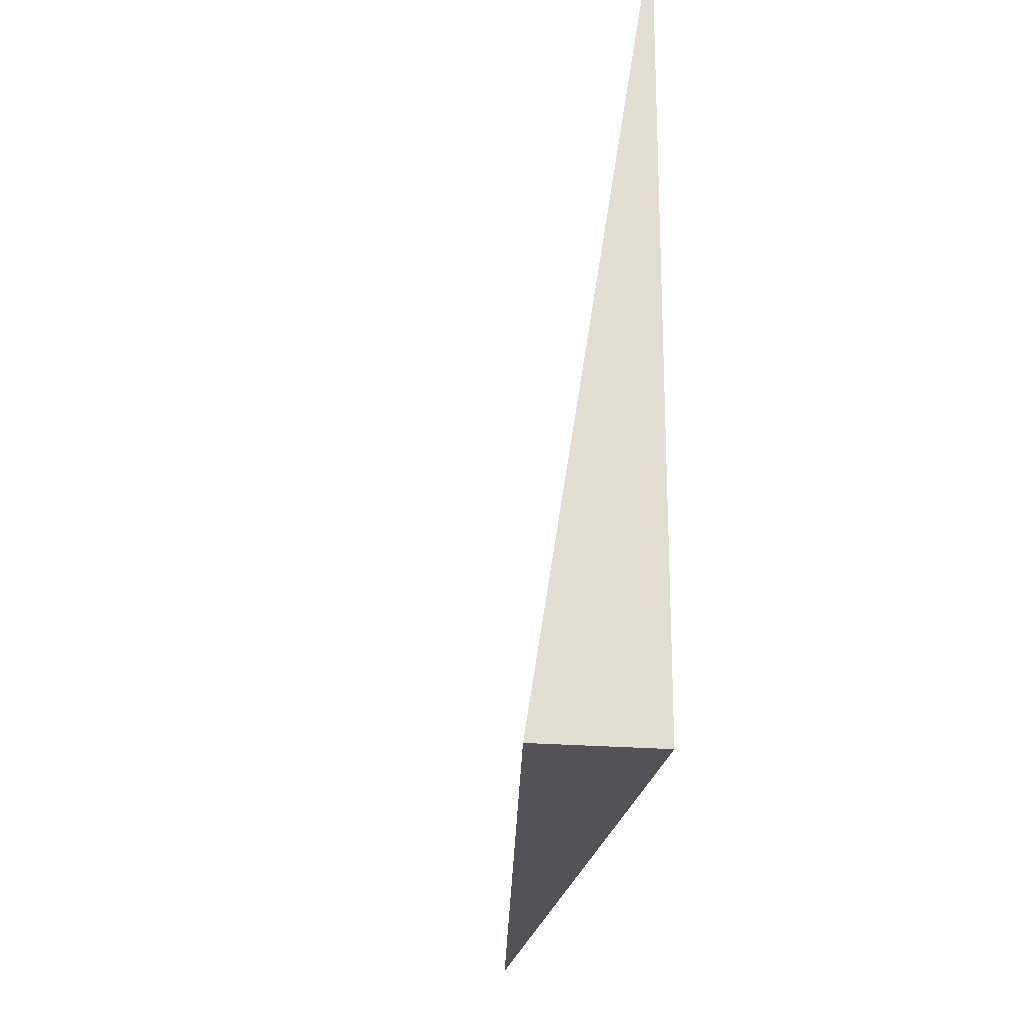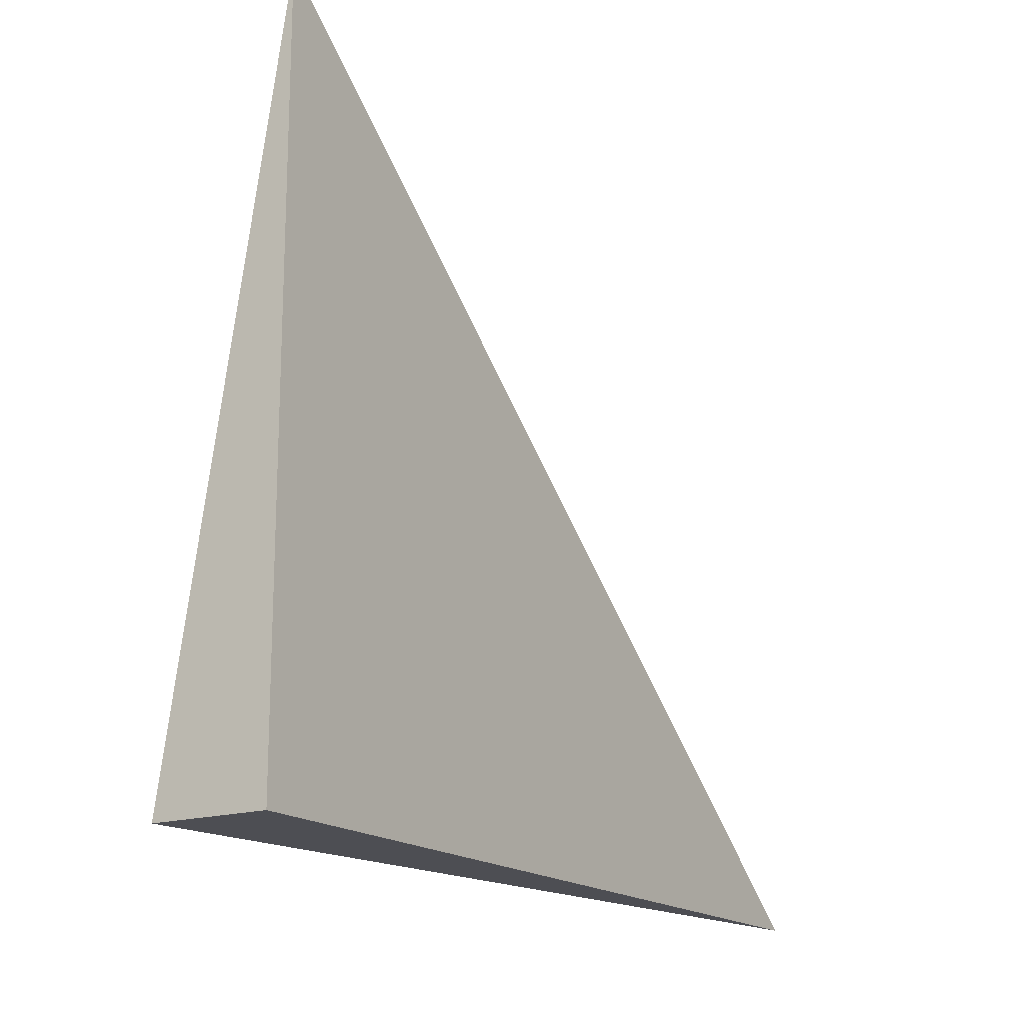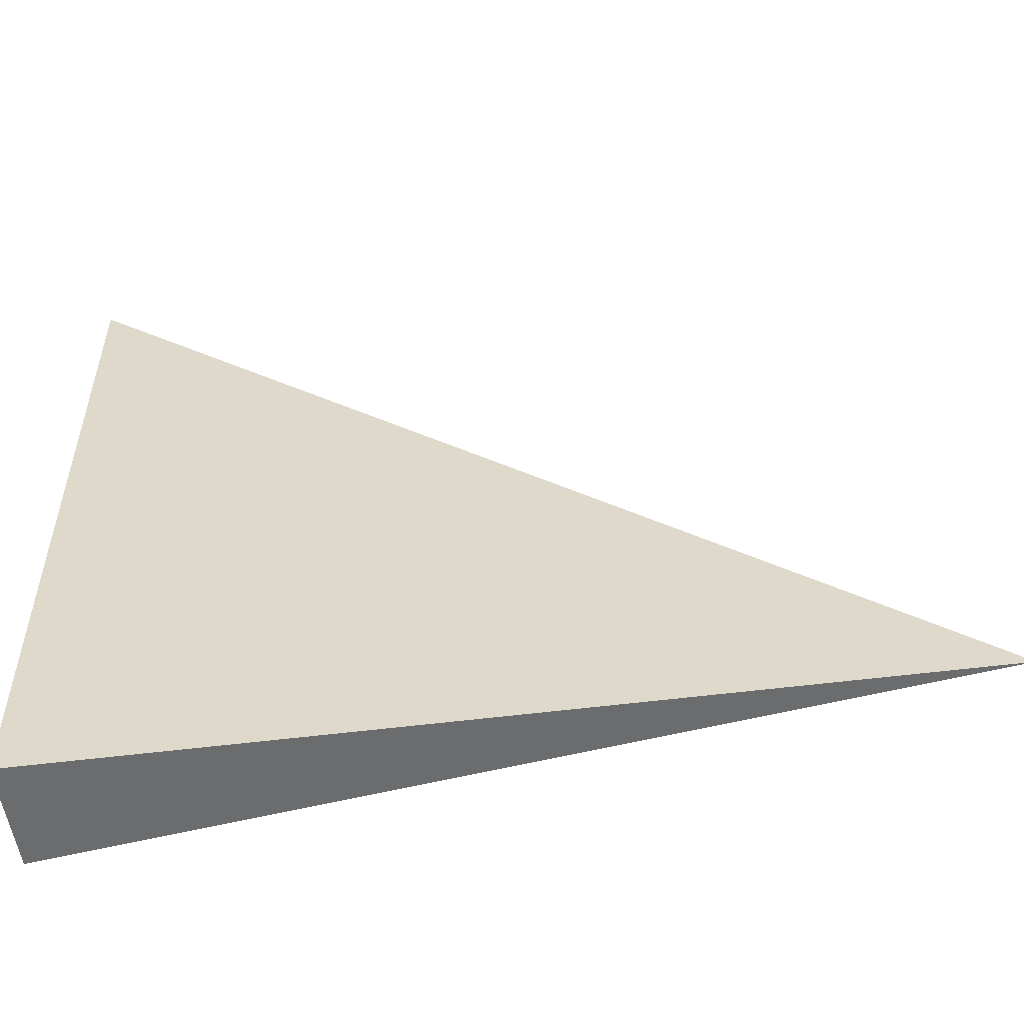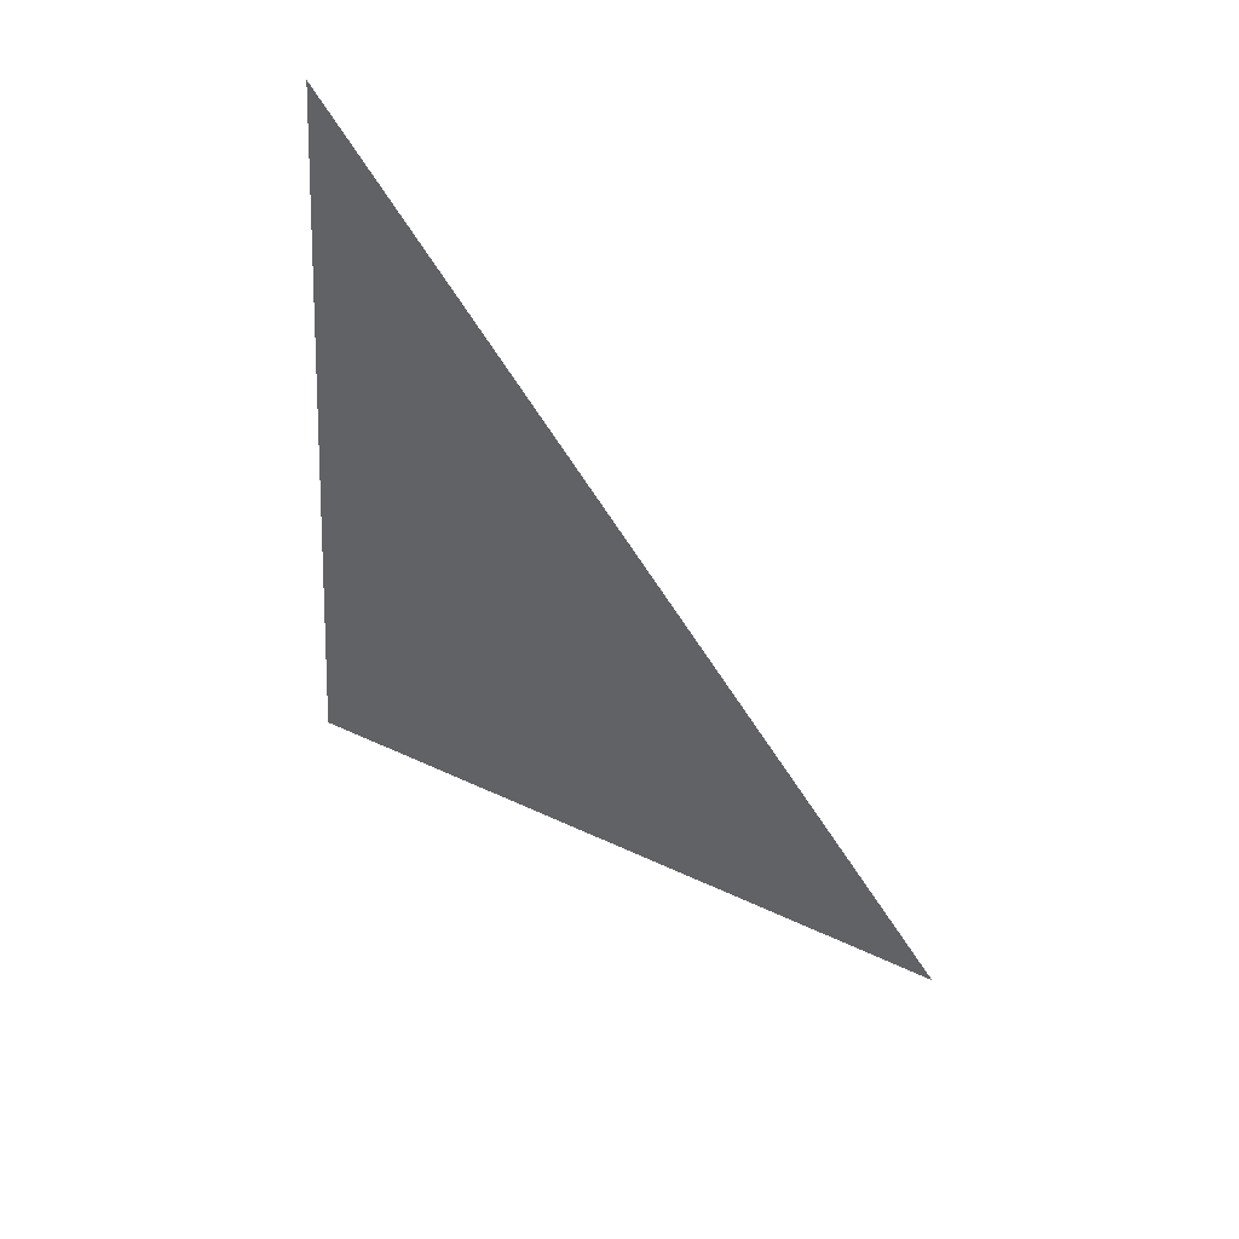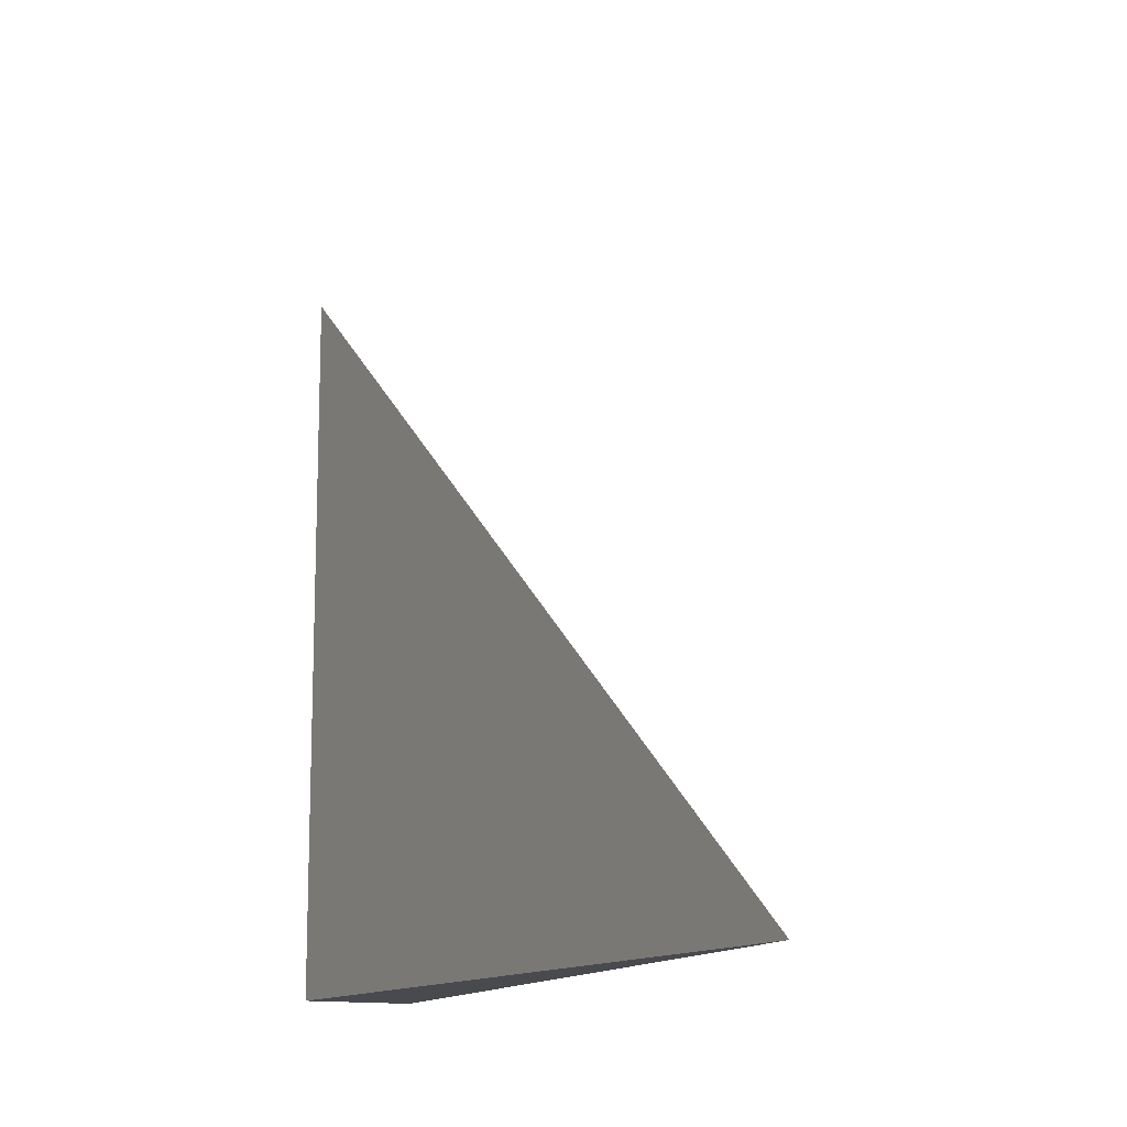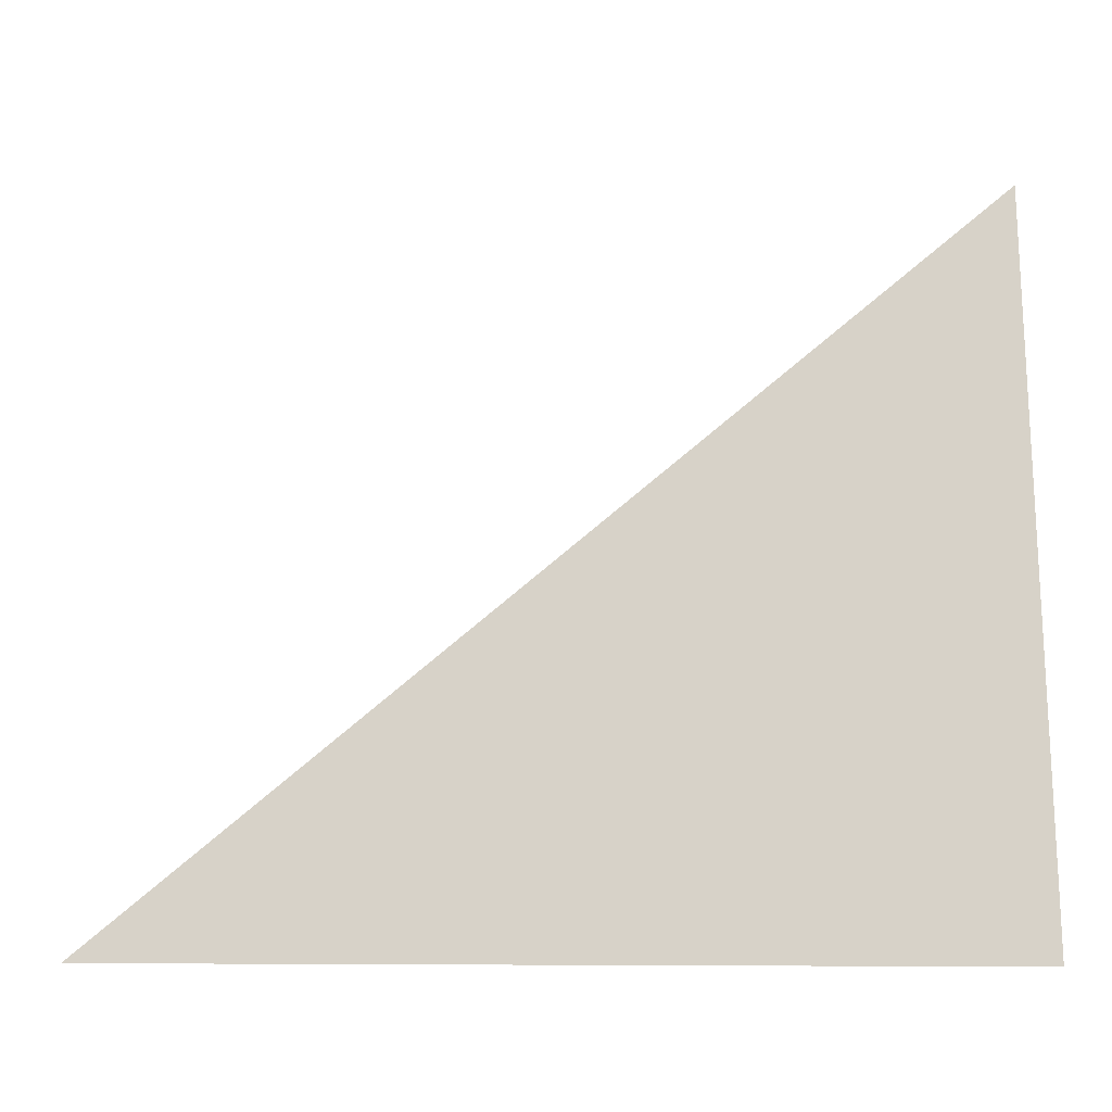
<metadata>
{"format":"obj","ext":"obj","renderer":"f3d","projection":"perspective","resolution":1024,"background":"white","views":[{"elev":-22.1,"azim":171.6,"up":"+Y"},{"elev":-17.4,"azim":-147.8,"up":"+Y"},{"elev":-53.6,"azim":-82.2,"up":"+Y"},{"elev":55.5,"azim":124.8,"up":"+Z"},{"elev":-13.0,"azim":-28.0,"up":"+Y"},{"elev":-6.2,"azim":86.3,"up":"+Y"}]}
</metadata>
<code>
v -0.04145 -0.2651 -0.3211
v 0.1244 -0.2651 -0.3211
v -0.04145 0.7953 -0.3211
v -0.04145 -0.2651 0.9633
v -0.04145 0.2651 -0.3211
v 0.04145 0.2651 -0.3211
v 0.04145 -0.2651 -0.3211
v 0.04145 -0.2651 0.3211
v -0.04145 -0.2651 0.3211
v -0.04145 0.2651 0.3211
v -0.04145 0 -0.3211
v 3.469e-18 0 -0.3211
v 3.469e-18 -0.2651 -0.3211
v -0.04145 0.5302 -0.3211
v 3.469e-18 0.5302 -0.3211
v 3.469e-18 0.2651 -0.3211
v 0.08291 0 -0.3211
v 0.08291 -0.2651 -0.3211
v 0.04145 0 -0.3211
v 3.469e-18 -0.2651 0
v -0.04145 -0.2651 0
v 0.08291 -0.2651 0
v 0.04145 -0.2651 0
v 3.469e-18 -0.2651 0.6422
v -0.04145 -0.2651 0.6422
v 3.469e-18 -0.2651 0.3211
v -0.04145 0.2651 0
v -0.04145 0.5302 0
v -0.04145 0 0
v -0.04145 0 0.6422
v -0.04145 0 0.3211
v 0.04145 0 0
v 3.469e-18 0.2651 0
v 3.469e-18 0 0.3211
v -0.04145 -0.1325 -0.3211
v -0.02073 -0.1325 -0.3211
v -0.02073 -0.2651 -0.3211
v -0.04145 0.1325 -0.3211
v -0.02073 0.1325 -0.3211
v -0.02073 0 -0.3211
v 0.02073 -0.1325 -0.3211
v 0.02073 -0.2651 -0.3211
v 3.469e-18 -0.1325 -0.3211
v -0.04145 0.3976 -0.3211
v -0.02073 0.3976 -0.3211
v -0.02073 0.2651 -0.3211
v -0.04145 0.6627 -0.3211
v -0.02073 0.6627 -0.3211
v -0.02073 0.5302 -0.3211
v 0.02073 0.3976 -0.3211
v 0.02073 0.2651 -0.3211
v 3.469e-18 0.3976 -0.3211
v 0.06218 0.1325 -0.3211
v 0.06218 0 -0.3211
v 0.04145 0.1325 -0.3211
v 0.1036 -0.1325 -0.3211
v 0.1036 -0.2651 -0.3211
v 0.08291 -0.1325 -0.3211
v 0.06218 -0.2651 -0.3211
v 0.04145 -0.1325 -0.3211
v 0.06218 -0.1325 -0.3211
v 3.469e-18 0.1325 -0.3211
v 0.02073 0.1325 -0.3211
v 0.02073 0 -0.3211
v -0.02073 -0.2651 -0.1606
v -0.04145 -0.2651 -0.1606
v 0.02073 -0.2651 -0.1606
v 3.469e-18 -0.2651 -0.1606
v -0.02073 -0.2651 0.1606
v -0.04145 -0.2651 0.1606
v -0.02073 -0.2651 0
v 0.06218 -0.2651 -0.1606
v 0.04145 -0.2651 -0.1606
v 0.1036 -0.2651 -0.1606
v 0.08291 -0.2651 -0.1606
v 0.06218 -0.2651 0.1606
v 0.04145 -0.2651 0.1606
v 0.06218 -0.2651 0
v 0.02073 -0.2651 0.4817
v 3.469e-18 -0.2651 0.4817
v 0.02073 -0.2651 0.3211
v -0.02073 -0.2651 0.8028
v -0.04145 -0.2651 0.8028
v -0.02073 -0.2651 0.6422
v -0.04145 -0.2651 0.4817
v -0.02073 -0.2651 0.3211
v -0.02073 -0.2651 0.4817
v 0.02073 -0.2651 0
v 0.02073 -0.2651 0.1606
v 3.469e-18 -0.2651 0.1606
v -0.04145 0.5302 -0.1606
v -0.04145 0.6627 -0.1606
v -0.04145 0.2651 -0.1606
v -0.04145 0.3976 -0.1606
v -0.04145 0.2651 0.1606
v -0.04145 0.3976 0.1606
v -0.04145 0.3976 0
v -0.04145 0 -0.1606
v -0.04145 0.1325 -0.1606
v -0.04145 -0.1325 -0.1606
v -0.04145 -0.1325 0.1606
v -0.04145 -0.1325 0
v -0.04145 -0.1325 0.4817
v -0.04145 -0.1325 0.3211
v -0.04145 -0.1325 0.8028
v -0.04145 -0.1325 0.6422
v -0.04145 0.1325 0.4817
v -0.04145 0.1325 0.3211
v -0.04145 0 0.4817
v -0.04145 0.1325 0
v -0.04145 0 0.1606
v -0.04145 0.1325 0.1606
v 0.08291 -0.1325 -0.1606
v 0.04145 0.1325 -0.1606
v 0.06218 0 -0.1606
v 0.04145 -0.1325 0.1606
v 0.06218 -0.1325 0
v 3.469e-18 0.3976 -0.1606
v 0.02073 0.2651 -0.1606
v -0.02073 0.5302 -0.1606
v -0.02073 0.2651 0.1606
v -0.02073 0.3976 0
v -0.02073 0 0.4817
v -0.02073 0.1325 0.3211
v -0.02073 -0.1325 0.6422
v 0.02073 -0.1325 0.3211
v 3.469e-18 -0.1325 0.4817
v 0.02073 0.1325 0
v 3.469e-18 0.1325 0.1606
v 0.02073 0 0.1606
f 1 35 37
f 35 11 36
f 36 13 37
f 35 36 37
f 11 38 40
f 38 5 39
f 39 12 40
f 38 39 40
f 12 41 43
f 41 7 42
f 42 13 43
f 41 42 43
f 11 40 36
f 40 12 43
f 43 13 36
f 40 43 36
f 5 44 46
f 44 14 45
f 45 16 46
f 44 45 46
f 14 47 49
f 47 3 48
f 48 15 49
f 47 48 49
f 15 50 52
f 50 6 51
f 51 16 52
f 50 51 52
f 14 49 45
f 49 15 52
f 52 16 45
f 49 52 45
f 6 53 55
f 53 17 54
f 54 19 55
f 53 54 55
f 17 56 58
f 56 2 57
f 57 18 58
f 56 57 58
f 18 59 61
f 59 7 60
f 60 19 61
f 59 60 61
f 17 58 54
f 58 18 61
f 61 19 54
f 58 61 54
f 5 46 39
f 46 16 62
f 62 12 39
f 46 62 39
f 16 51 63
f 51 6 55
f 55 19 63
f 51 55 63
f 19 60 64
f 60 7 41
f 41 12 64
f 60 41 64
f 16 63 62
f 63 19 64
f 64 12 62
f 63 64 62
f 1 37 66
f 37 13 65
f 65 21 66
f 37 65 66
f 13 42 68
f 42 7 67
f 67 20 68
f 42 67 68
f 20 69 71
f 69 9 70
f 70 21 71
f 69 70 71
f 13 68 65
f 68 20 71
f 71 21 65
f 68 71 65
f 7 59 73
f 59 18 72
f 72 23 73
f 59 72 73
f 18 57 75
f 57 2 74
f 74 22 75
f 57 74 75
f 22 76 78
f 76 8 77
f 77 23 78
f 76 77 78
f 18 75 72
f 75 22 78
f 78 23 72
f 75 78 72
f 8 79 81
f 79 24 80
f 80 26 81
f 79 80 81
f 24 82 84
f 82 4 83
f 83 25 84
f 82 83 84
f 25 85 87
f 85 9 86
f 86 26 87
f 85 86 87
f 24 84 80
f 84 25 87
f 87 26 80
f 84 87 80
f 7 73 67
f 73 23 88
f 88 20 67
f 73 88 67
f 23 77 89
f 77 8 81
f 81 26 89
f 77 81 89
f 26 86 90
f 86 9 69
f 69 20 90
f 86 69 90
f 23 89 88
f 89 26 90
f 90 20 88
f 89 90 88
f 3 47 92
f 47 14 91
f 91 28 92
f 47 91 92
f 14 44 94
f 44 5 93
f 93 27 94
f 44 93 94
f 27 95 97
f 95 10 96
f 96 28 97
f 95 96 97
f 14 94 91
f 94 27 97
f 97 28 91
f 94 97 91
f 5 38 99
f 38 11 98
f 98 29 99
f 38 98 99
f 11 35 100
f 35 1 66
f 66 21 100
f 35 66 100
f 21 70 102
f 70 9 101
f 101 29 102
f 70 101 102
f 11 100 98
f 100 21 102
f 102 29 98
f 100 102 98
f 9 85 104
f 85 25 103
f 103 31 104
f 85 103 104
f 25 83 106
f 83 4 105
f 105 30 106
f 83 105 106
f 30 107 109
f 107 10 108
f 108 31 109
f 107 108 109
f 25 106 103
f 106 30 109
f 109 31 103
f 106 109 103
f 5 99 93
f 99 29 110
f 110 27 93
f 99 110 93
f 29 101 111
f 101 9 104
f 104 31 111
f 101 104 111
f 31 108 112
f 108 10 95
f 95 27 112
f 108 95 112
f 29 111 110
f 111 31 112
f 112 27 110
f 111 112 110
f 2 56 74
f 56 17 113
f 113 22 74
f 56 113 74
f 17 53 115
f 53 6 114
f 114 32 115
f 53 114 115
f 32 116 117
f 116 8 76
f 76 22 117
f 116 76 117
f 17 115 113
f 115 32 117
f 117 22 113
f 115 117 113
f 6 50 119
f 50 15 118
f 118 33 119
f 50 118 119
f 15 48 120
f 48 3 92
f 92 28 120
f 48 92 120
f 28 96 122
f 96 10 121
f 121 33 122
f 96 121 122
f 15 120 118
f 120 28 122
f 122 33 118
f 120 122 118
f 10 107 124
f 107 30 123
f 123 34 124
f 107 123 124
f 30 105 125
f 105 4 82
f 82 24 125
f 105 82 125
f 24 79 127
f 79 8 126
f 126 34 127
f 79 126 127
f 30 125 123
f 125 24 127
f 127 34 123
f 125 127 123
f 6 119 114
f 119 33 128
f 128 32 114
f 119 128 114
f 33 121 129
f 121 10 124
f 124 34 129
f 121 124 129
f 34 126 130
f 126 8 116
f 116 32 130
f 126 116 130
f 33 129 128
f 129 34 130
f 130 32 128
f 129 130 128

</code>
